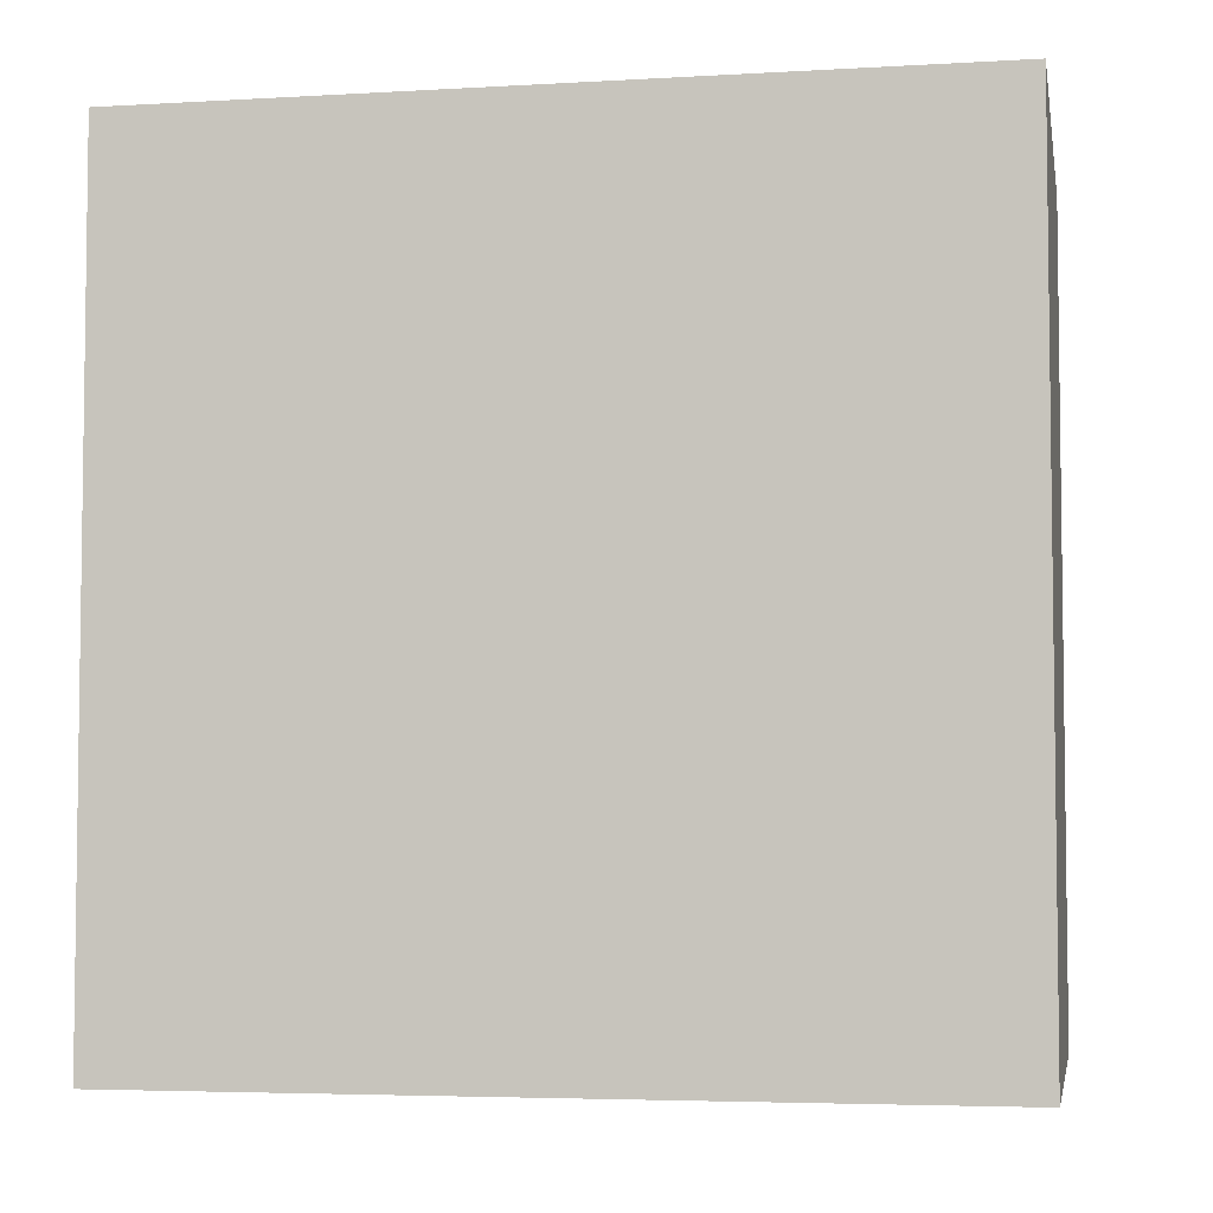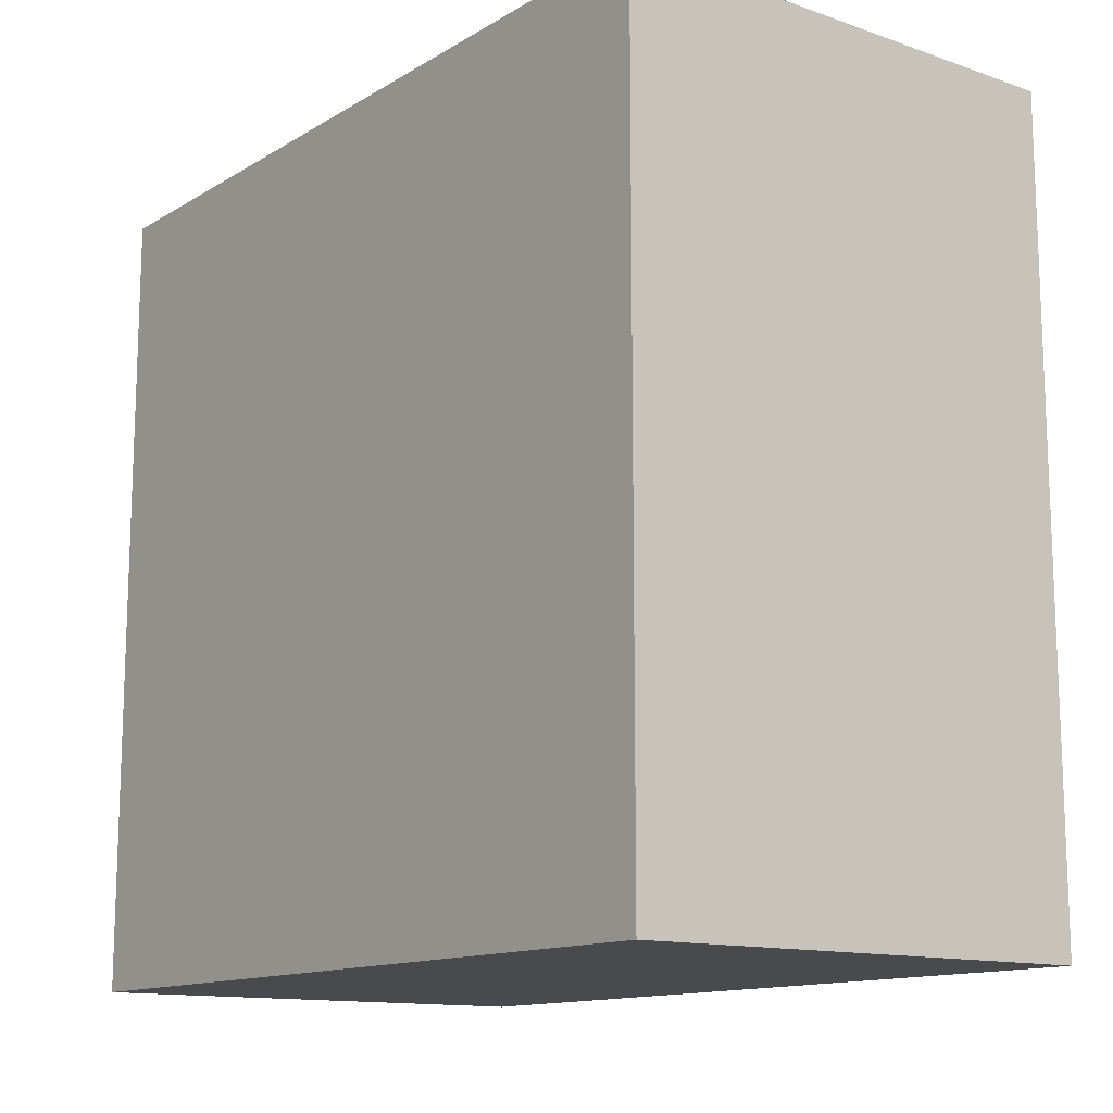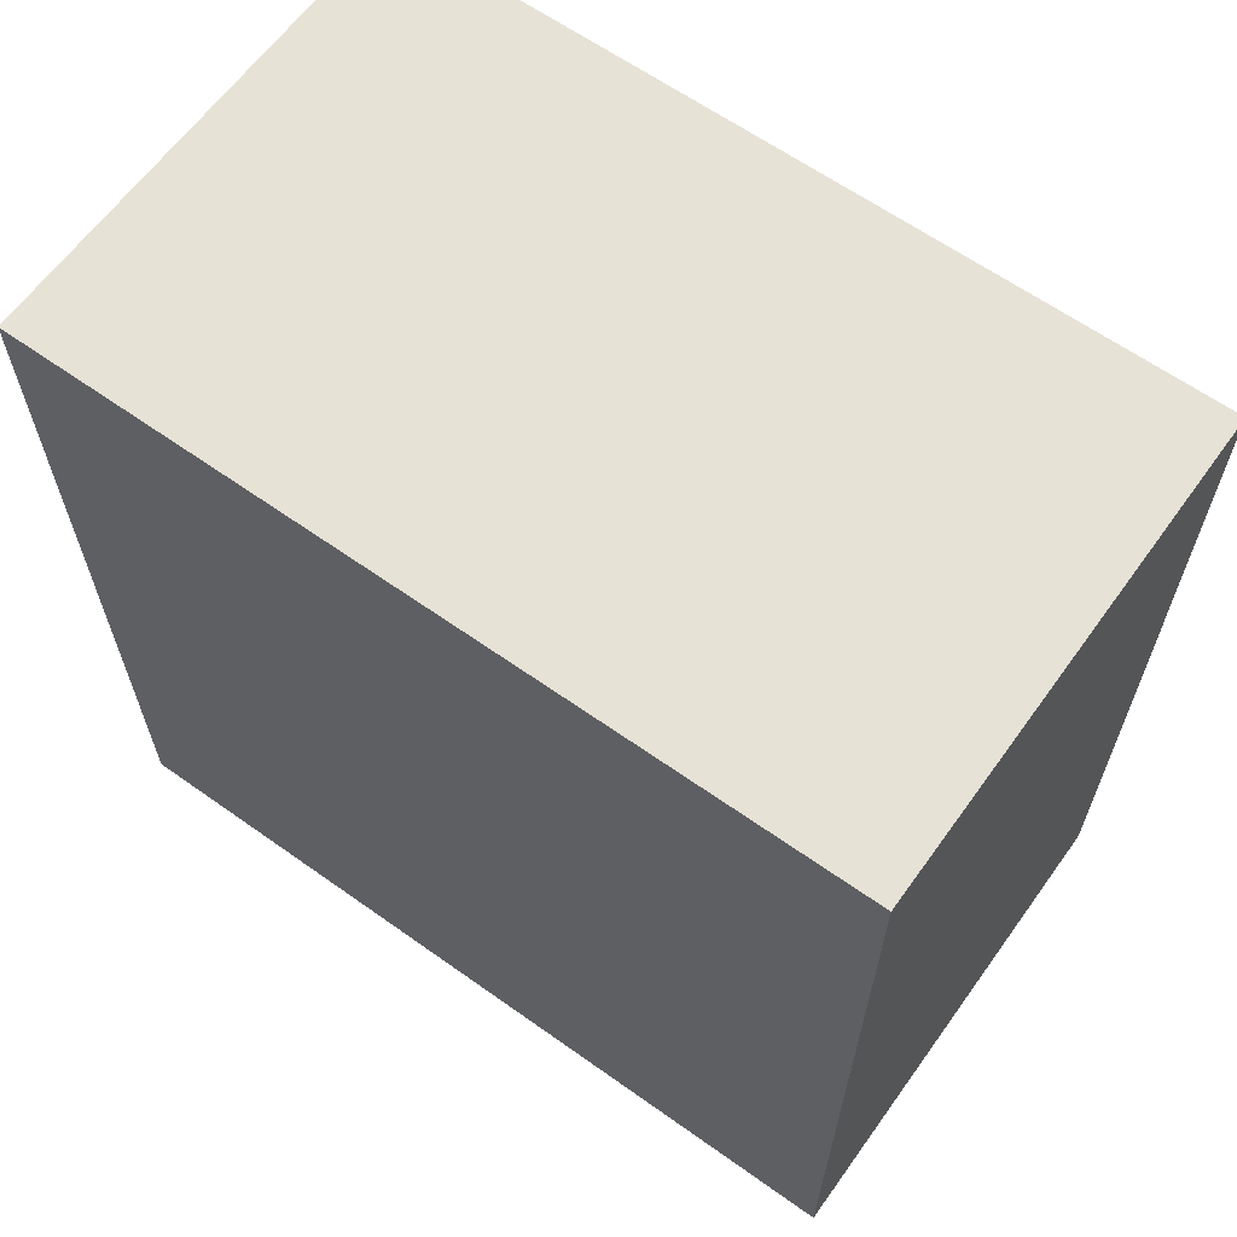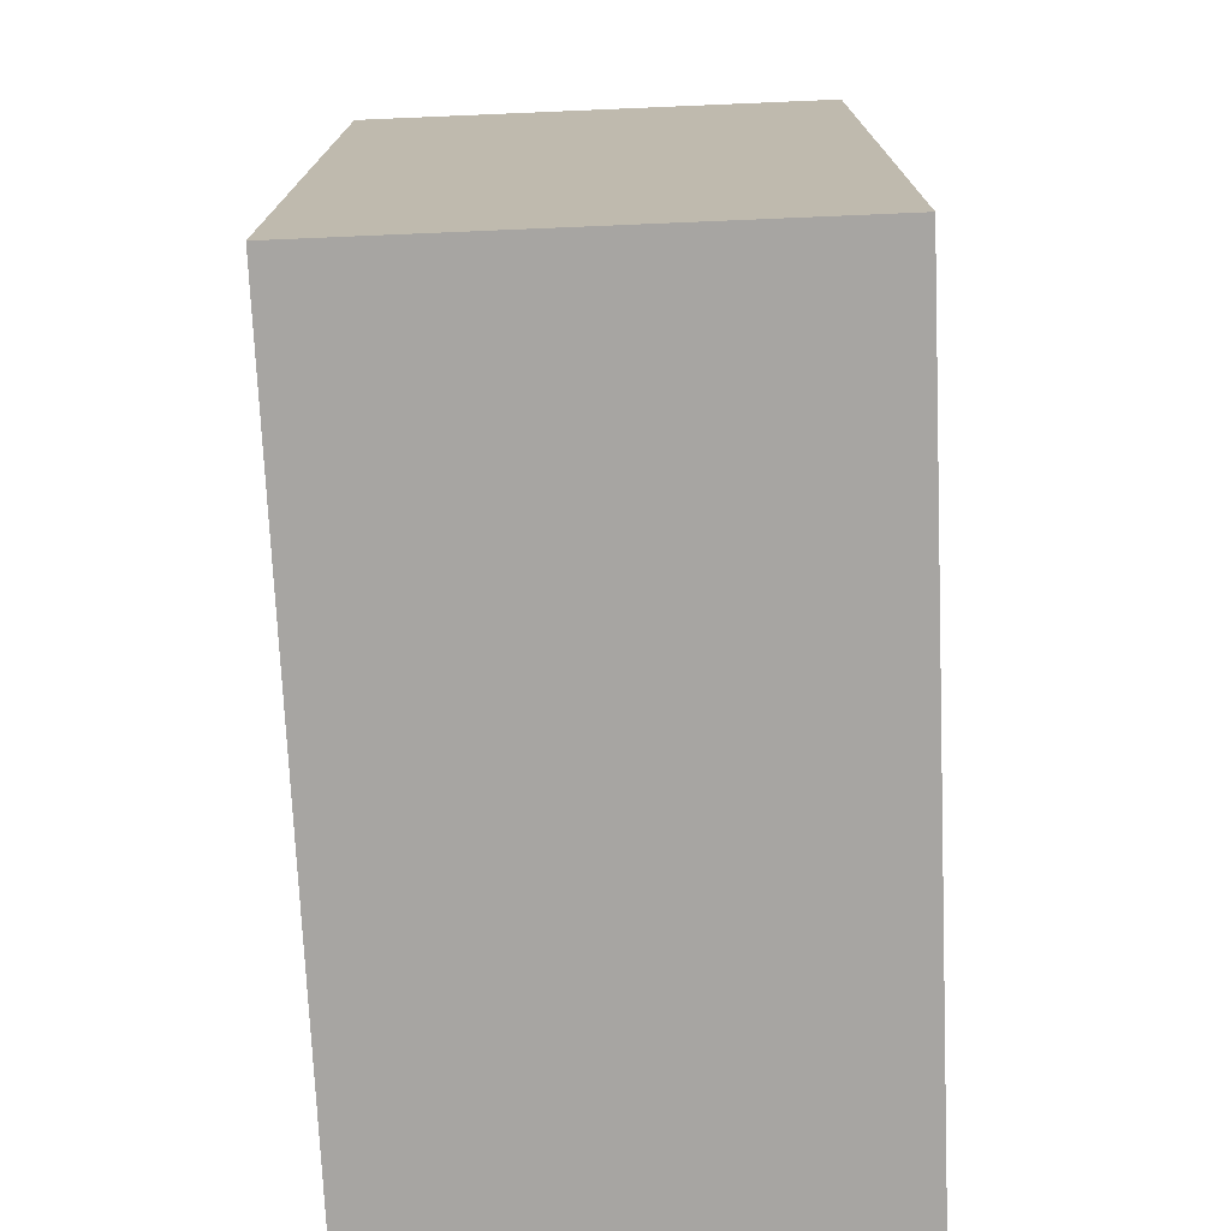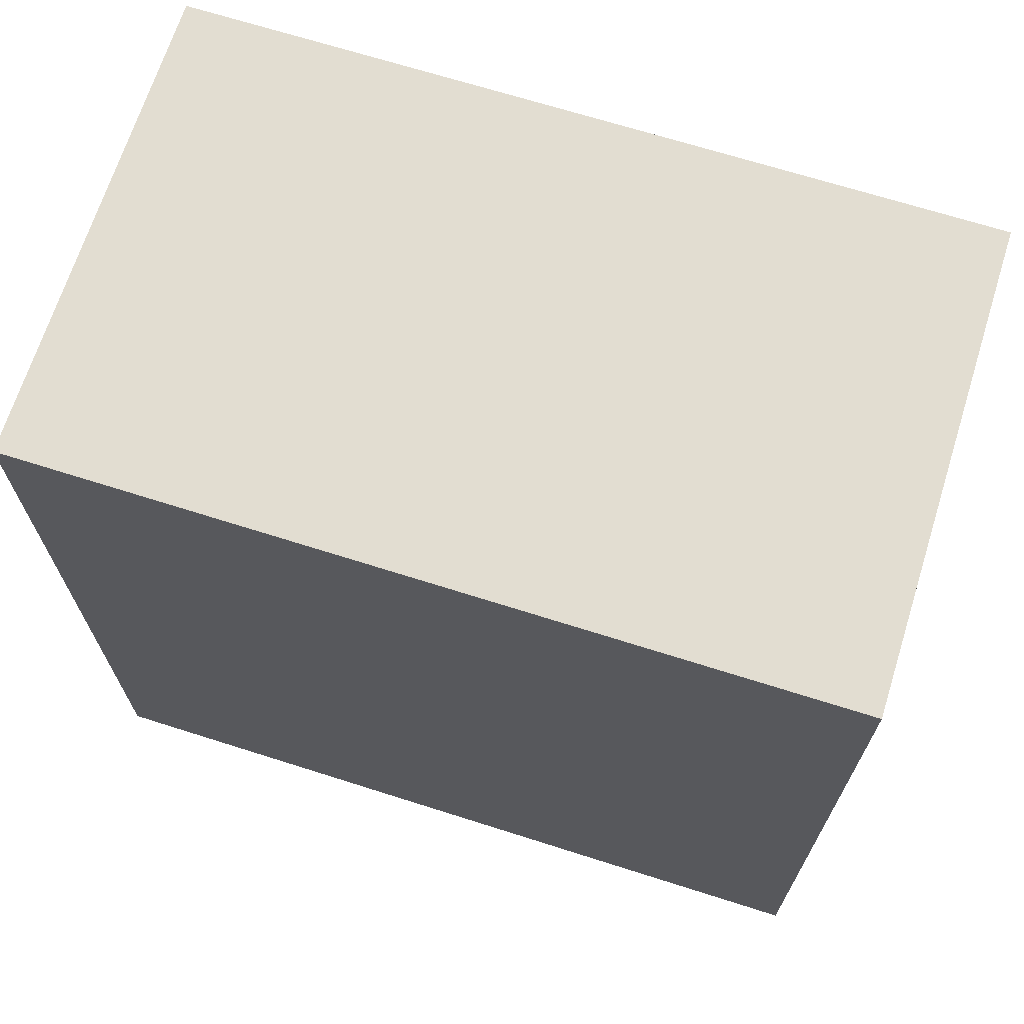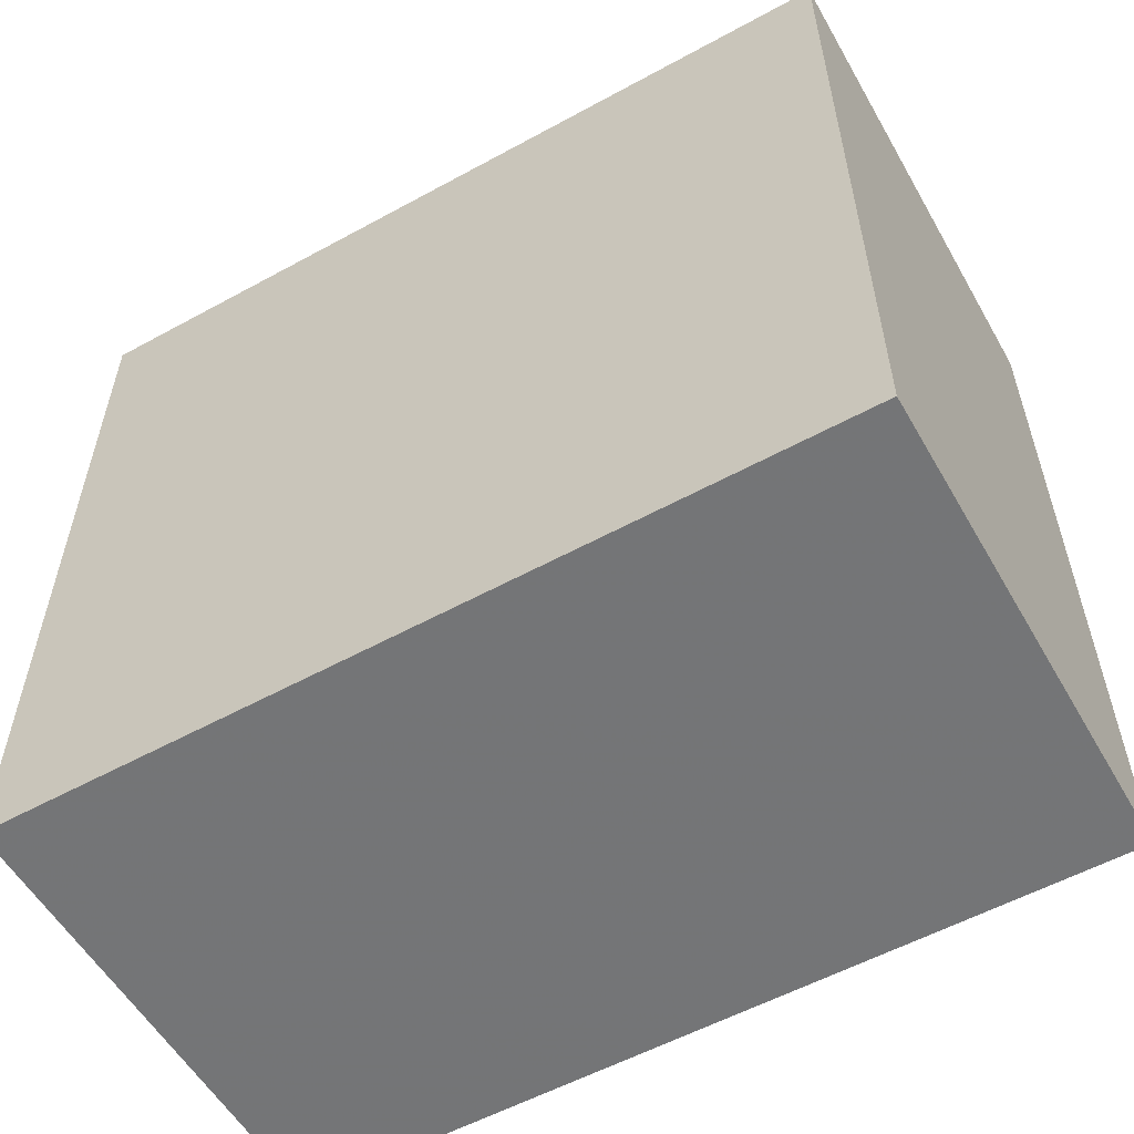
<metadata>
{"format":"obj","ext":"obj","renderer":"f3d","projection":"perspective","resolution":1024,"background":"white","views":[{"elev":-4.6,"azim":-79.5,"up":"+Z"},{"elev":-13.2,"azim":-37.5,"up":"+Y"},{"elev":63.4,"azim":125.6,"up":"+Z"},{"elev":-73.9,"azim":2.4,"up":"+Z"},{"elev":68.5,"azim":107.6,"up":"+Z"},{"elev":-56.4,"azim":-60.3,"up":"+Y"}]}
</metadata>
<code>
o 14694
v 2231 1863 8.079
v 2231 1863 8.079
v 2231 1863 8.13
v 2231 1863 8.079
v 2231 1863 8.079
v 2231 1863 8.079
v 2231 1863 8.079
v 2231 1863 8.13
v 2231 1863 8.13
v 2231 1863 8.13
v 2231 1863 8.13
v 2231 1863 8.079
v 2231 1863 8.13
v 2231 1863 8.079
v 2231 1863 8.13
v 2231 1863 8.13
v 2231 1863 8.079
v 2231 1863 8.079
v 2231 1863 8.13
v 2231 1863 8.13
v 2231 1863 8.13
v 2231 1863 8.079
v 2231 1863 8.079
v 2231 1863 8.13
v 2231 1863 8.13
v 2231 1863 8.13
v 2231 1863 8.13
v 2231 1863 8.13
v 2231 1863 8.079
f 1 2 3
f 1 4 5
f 6 2 7
f 8 9 7
f 10 7 11
f 12 13 14
f 14 15 16
f 17 15 18
f 19 20 21
f 22 23 20
f 24 25 26
f 27 28 29

</code>
